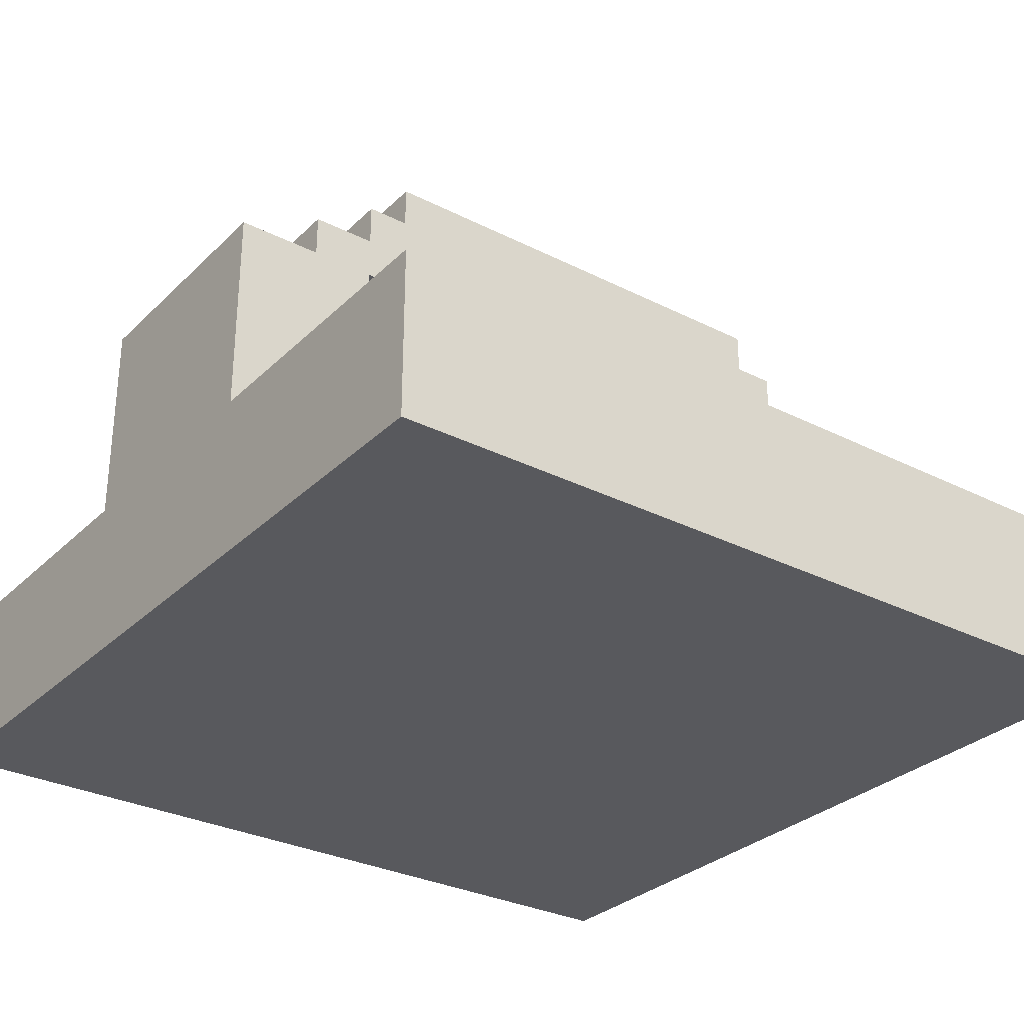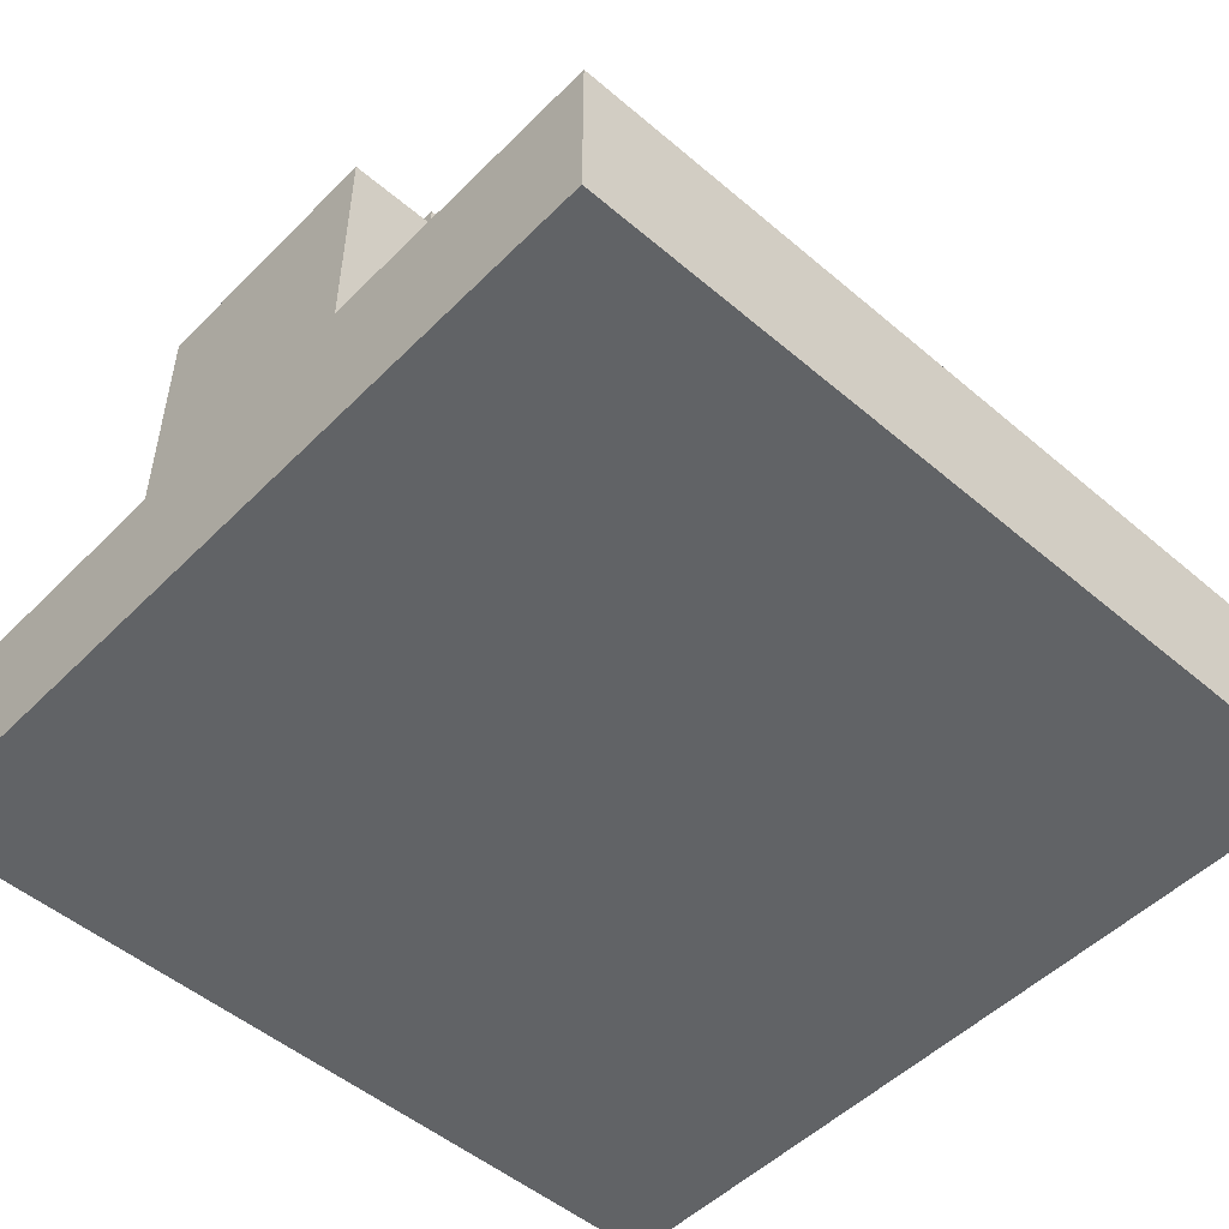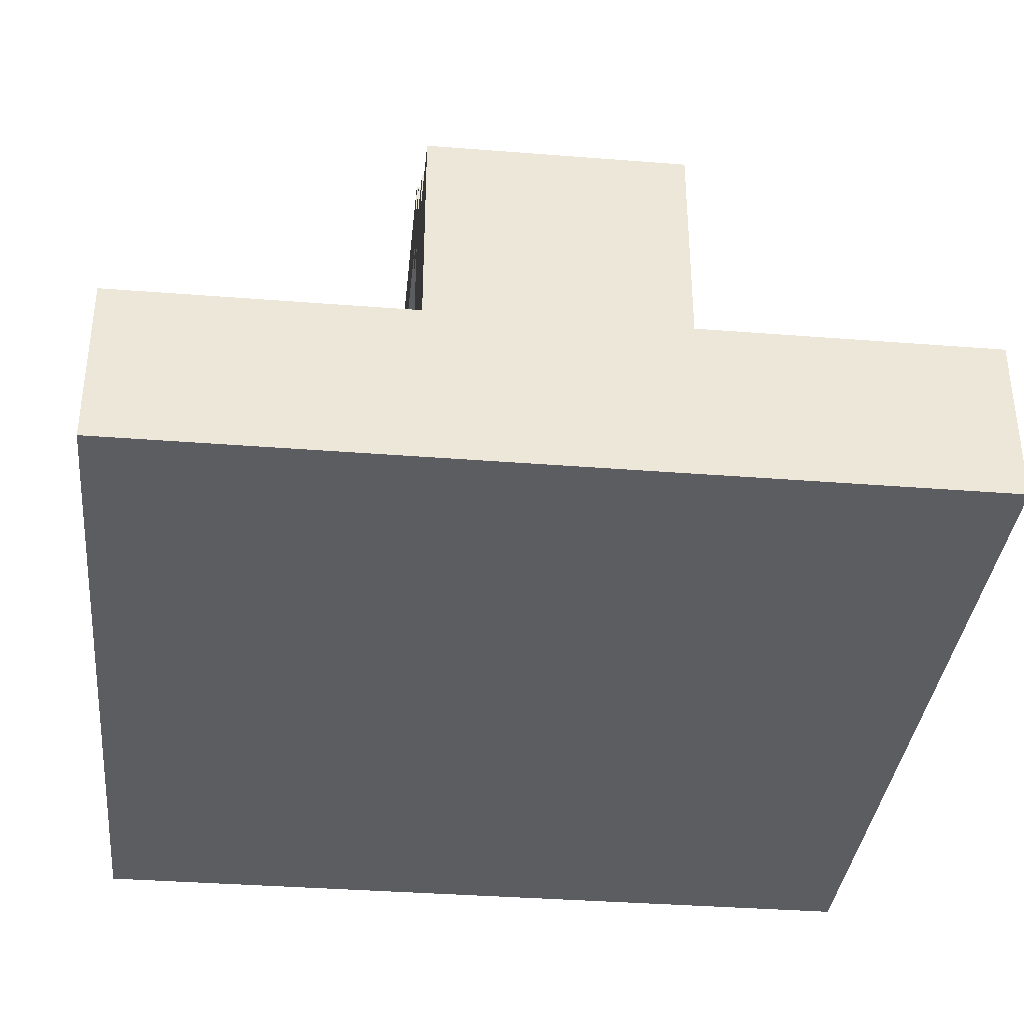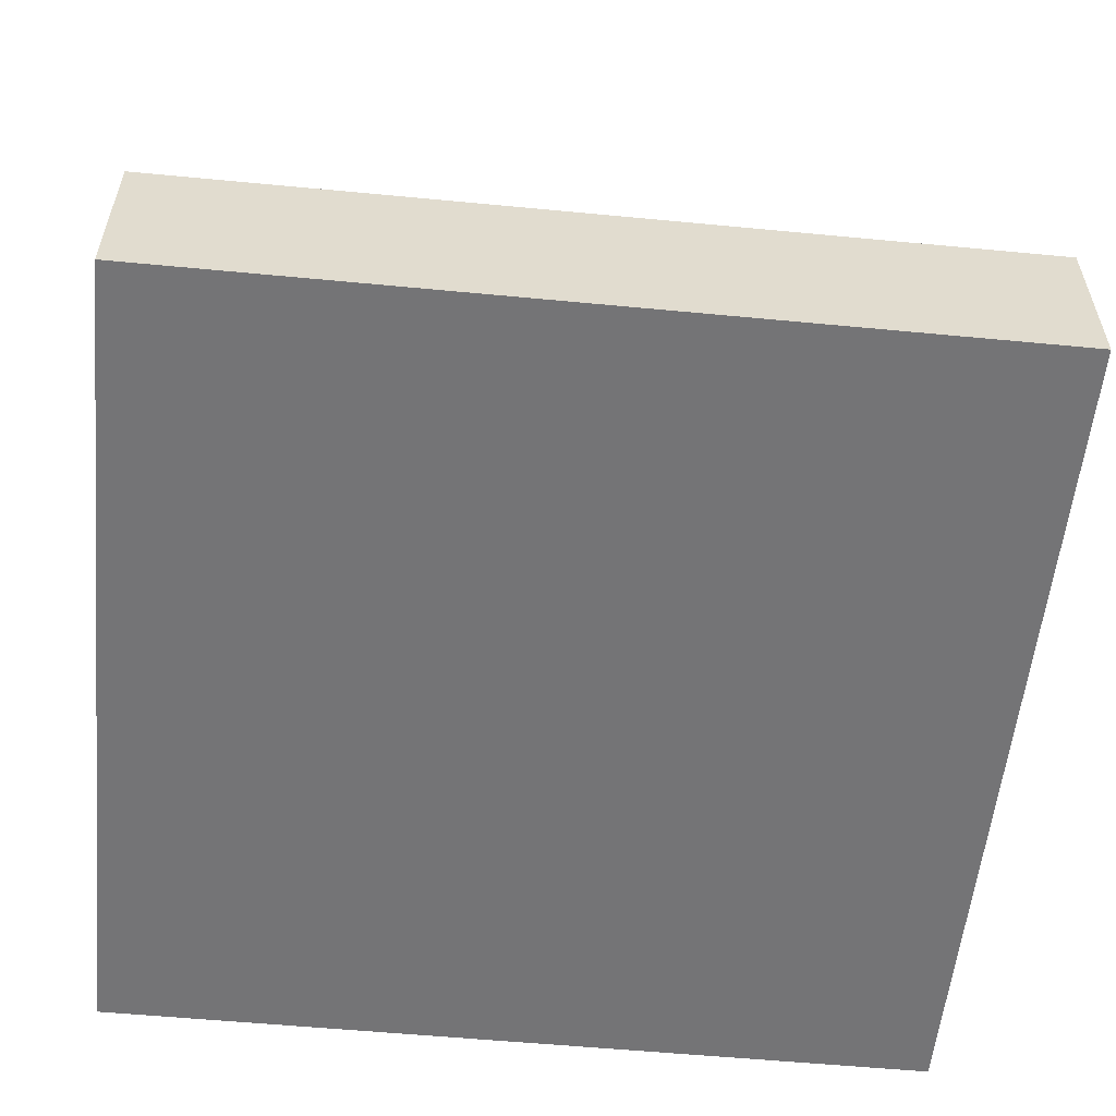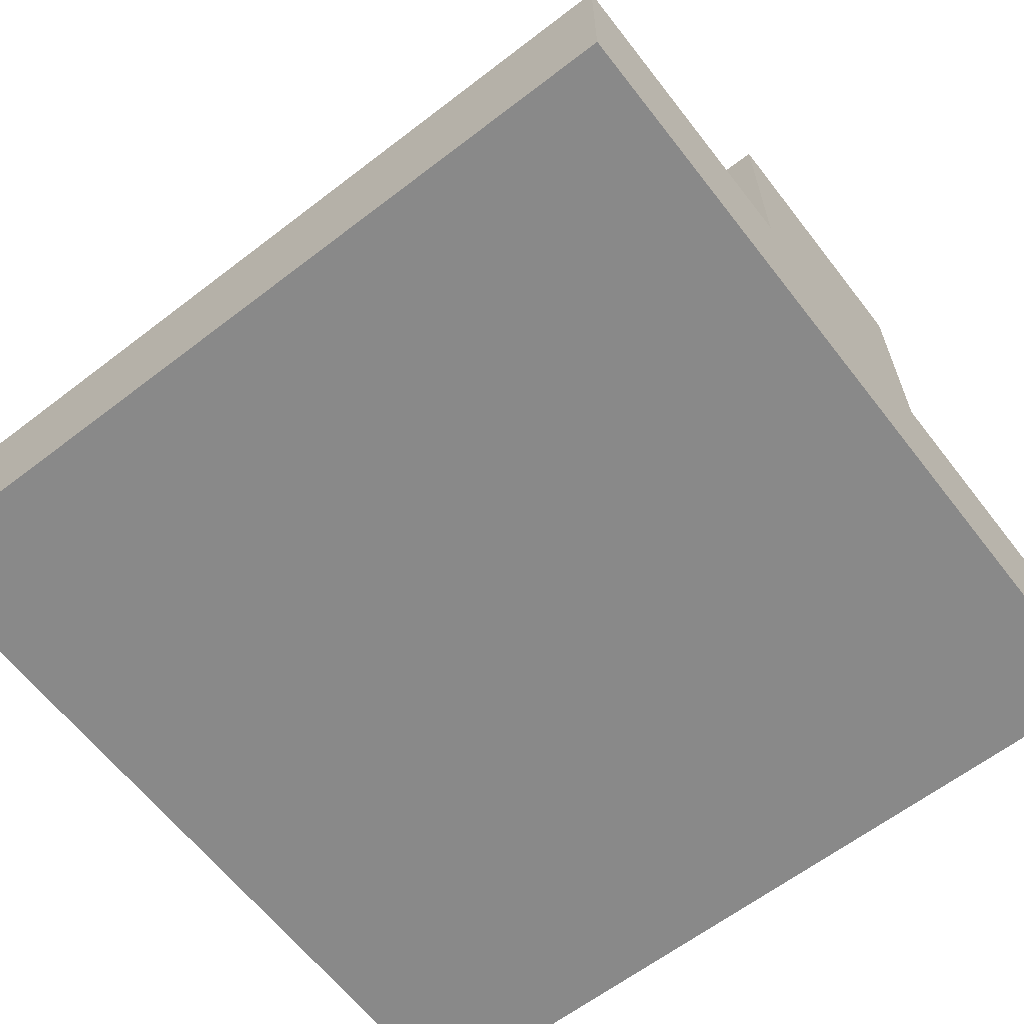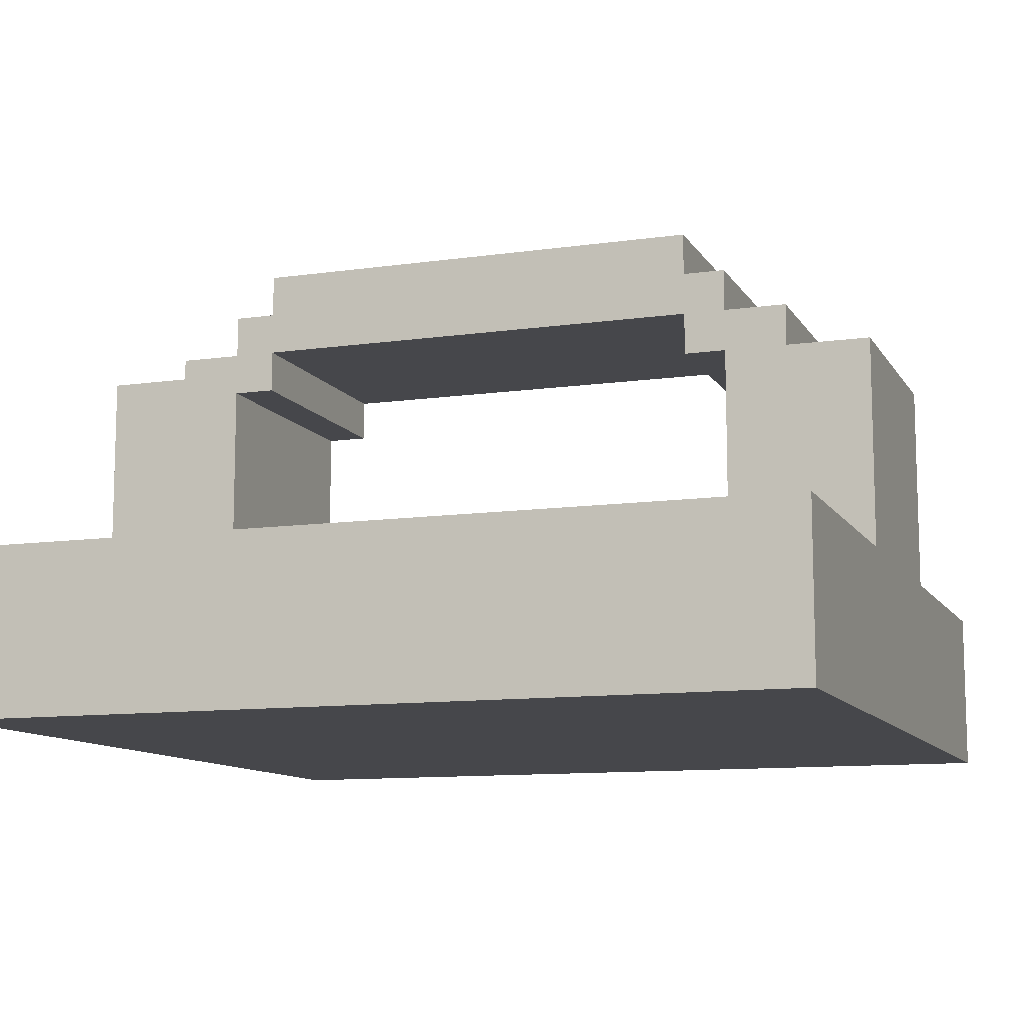
<metadata>
{"format":"obj","ext":"obj","renderer":"f3d","projection":"perspective","resolution":1024,"background":"white","views":[{"elev":-30.2,"azim":143.7,"up":"+Y"},{"elev":-50.8,"azim":-42.8,"up":"+Y"},{"elev":-35.9,"azim":84.1,"up":"+Y"},{"elev":-56.3,"azim":-5.7,"up":"+Y"},{"elev":-63.0,"azim":-142.2,"up":"+Y"},{"elev":-10.8,"azim":19.6,"up":"+Y"}]}
</metadata>
<code>
o
v -2 0 2
v -2 0 -2
v -2 0.8 2
v -2 0.8 0.6
v -2 0.8 -0.6
v -2 0.8 -2
v -2 1.9 0.6
v -2 1.9 -0.6
v -1.6 1.9 0.6
v -1.6 1.9 -0.6
v -1.6 2 0.6
v -1.6 2 -0.6
v -1.3 2 0.6
v -1.3 2 -0.6
v -1.3 2.2 0.6
v -1.3 2.2 -0.6
v -1.1 2.2 0.6
v -1.1 2.2 -0.6
v -1.1 2.4 0.6
v -1.1 2.4 -0.6
v 1.1 1.8 0.6
v 1.1 1.8 -0.6
v 1.1 2 0.6
v 1.1 2 -0.6
v 1.3 0.8 0.6
v 1.3 0.8 -0.6
v 1.3 1.8 0.6
v 1.3 1.8 -0.6
v -1.3 0.8 0.6
v -1.3 0.8 -0.6
v -1.3 1.8 0.6
v -1.3 1.8 -0.6
v -1.1 1.8 0.6
v -1.1 1.8 -0.6
v -1.1 2 0.6
v -1.1 2 -0.6
v 1.1 2.2 0.6
v 1.1 2.2 -0.6
v 1.1 2.4 0.6
v 1.1 2.4 -0.6
v 1.3 2 0.6
v 1.3 2 -0.6
v 1.3 2.2 0.6
v 1.3 2.2 -0.6
v 1.6 1.8 0.6
v 1.6 1.8 -0.6
v 1.6 2 0.6
v 1.6 2 -0.6
v 2 0 2
v 2 0 -2
v 2 0.8 2
v 2 0.8 0.6
v 2 0.8 -0.6
v 2 0.8 -2
v 2 1.8 0.6
v 2 1.8 -0.6
v -2 0 2
v -2 0.8 2
v 2 0 2
v 2 0.8 2
v -2 0.8 0.6
v -2 1.9 0.6
v -1.6 1.9 0.6
v -1.6 2 0.6
v -1.3 0.8 0.6
v -1.3 1.8 0.6
v -1.3 2 0.6
v -1.3 2.2 0.6
v -1.1 1.8 0.6
v -1.1 2 0.6
v -1.1 2.2 0.6
v -1.1 2.4 0.6
v 1.1 1.8 0.6
v 1.1 2 0.6
v 1.1 2.2 0.6
v 1.1 2.4 0.6
v 1.3 0.8 0.6
v 1.3 1.8 0.6
v 1.3 2 0.6
v 1.3 2.2 0.6
v 1.6 1.8 0.6
v 1.6 2 0.6
v 2 0.8 0.6
v 2 1.8 0.6
v -2 0.8 -0.6
v -2 1.9 -0.6
v -1.6 1.9 -0.6
v -1.6 2 -0.6
v -1.3 0.8 -0.6
v -1.3 1.8 -0.6
v -1.3 2 -0.6
v -1.3 2.2 -0.6
v -1.1 1.8 -0.6
v -1.1 2 -0.6
v -1.1 2.2 -0.6
v -1.1 2.4 -0.6
v 1.1 1.8 -0.6
v 1.1 2 -0.6
v 1.1 2.2 -0.6
v 1.1 2.4 -0.6
v 1.3 0.8 -0.6
v 1.3 1.8 -0.6
v 1.3 2 -0.6
v 1.3 2.2 -0.6
v 1.6 1.8 -0.6
v 1.6 2 -0.6
v 2 0.8 -0.6
v 2 1.8 -0.6
v -2 0 -2
v -2 0.8 -2
v 2 0 -2
v 2 0.8 -2
v -2 0 2
v 2 0 2
v -2 0 -2
v 2 0 -2
v -1.3 1.8 0.6
v -1.1 1.8 0.6
v 1.1 1.8 0.6
v 1.3 1.8 0.6
v -1.3 1.8 -0.6
v -1.1 1.8 -0.6
v 1.1 1.8 -0.6
v 1.3 1.8 -0.6
v -1.1 2 0.6
v 1.1 2 0.6
v -1.1 2 -0.6
v 1.1 2 -0.6
v -2 0.8 2
v 2 0.8 2
v -2 0.8 0.6
v -1.3 0.8 0.6
v 1.3 0.8 0.6
v 2 0.8 0.6
v -2 0.8 -0.6
v -1.3 0.8 -0.6
v 1.3 0.8 -0.6
v 2 0.8 -0.6
v -2 0.8 -2
v 2 0.8 -2
v 1.6 1.8 0.6
v 2 1.8 0.6
v 1.6 1.8 -0.6
v 2 1.8 -0.6
v -2 1.9 0.6
v -1.6 1.9 0.6
v -2 1.9 -0.6
v -1.6 1.9 -0.6
v -1.6 2 0.6
v -1.3 2 0.6
v 1.3 2 0.6
v 1.6 2 0.6
v -1.6 2 -0.6
v -1.3 2 -0.6
v 1.3 2 -0.6
v 1.6 2 -0.6
v -1.3 2.2 0.6
v -1.1 2.2 0.6
v 1.1 2.2 0.6
v 1.3 2.2 0.6
v -1.3 2.2 -0.6
v -1.1 2.2 -0.6
v 1.1 2.2 -0.6
v 1.3 2.2 -0.6
v -1.1 2.4 0.6
v 1.1 2.4 0.6
v -1.1 2.4 -0.6
v 1.1 2.4 -0.6
f 3 2 1
f 4 2 3
f 5 2 4
f 6 2 5
f 7 5 4
f 8 5 7
f 11 10 9
f 12 10 11
f 15 14 13
f 16 14 15
f 19 18 17
f 20 18 19
f 23 22 21
f 24 22 23
f 27 26 25
f 28 26 27
f 29 30 31
f 31 30 32
f 33 34 35
f 35 34 36
f 37 38 39
f 39 38 40
f 41 42 43
f 43 42 44
f 45 46 47
f 47 46 48
f 49 50 51
f 51 50 52
f 52 50 53
f 53 50 54
f 52 53 55
f 55 53 56
f 59 58 57
f 60 58 59
f 63 62 61
f 65 63 61
f 65 64 63
f 66 64 65
f 67 64 66
f 69 68 67
f 69 67 66
f 70 68 69
f 71 68 70
f 74 72 71
f 74 71 70
f 75 72 74
f 76 72 75
f 78 74 73
f 78 75 74
f 79 75 78
f 80 75 79
f 81 78 77
f 81 79 78
f 82 79 81
f 83 81 77
f 84 81 83
f 85 86 87
f 85 87 89
f 87 88 89
f 89 88 90
f 90 88 91
f 91 92 93
f 90 91 93
f 93 92 94
f 94 92 95
f 95 96 98
f 94 95 98
f 98 96 99
f 99 96 100
f 97 98 102
f 98 99 102
f 102 99 103
f 103 99 104
f 101 102 105
f 102 103 105
f 105 103 106
f 101 105 107
f 107 105 108
f 109 110 111
f 111 110 112
f 115 114 113
f 116 114 115
f 121 118 117
f 122 118 121
f 123 120 119
f 124 120 123
f 127 126 125
f 128 126 127
f 129 130 131
f 131 130 132
f 132 130 133
f 133 130 134
f 132 133 136
f 136 133 137
f 135 136 139
f 137 138 139
f 136 137 139
f 139 138 140
f 141 142 143
f 143 142 144
f 145 146 147
f 147 146 148
f 149 150 153
f 153 150 154
f 151 152 155
f 155 152 156
f 157 158 161
f 161 158 162
f 159 160 163
f 163 160 164
f 165 166 167
f 167 166 168

</code>
